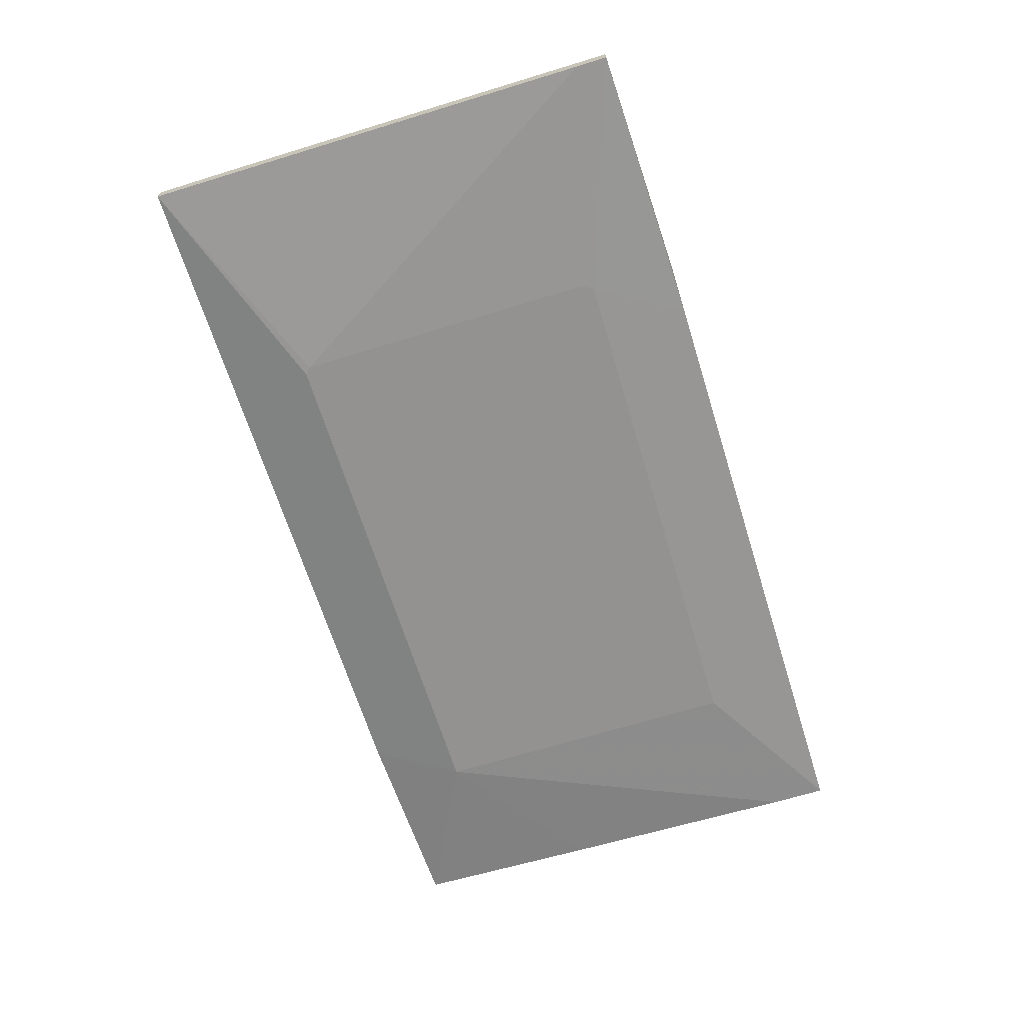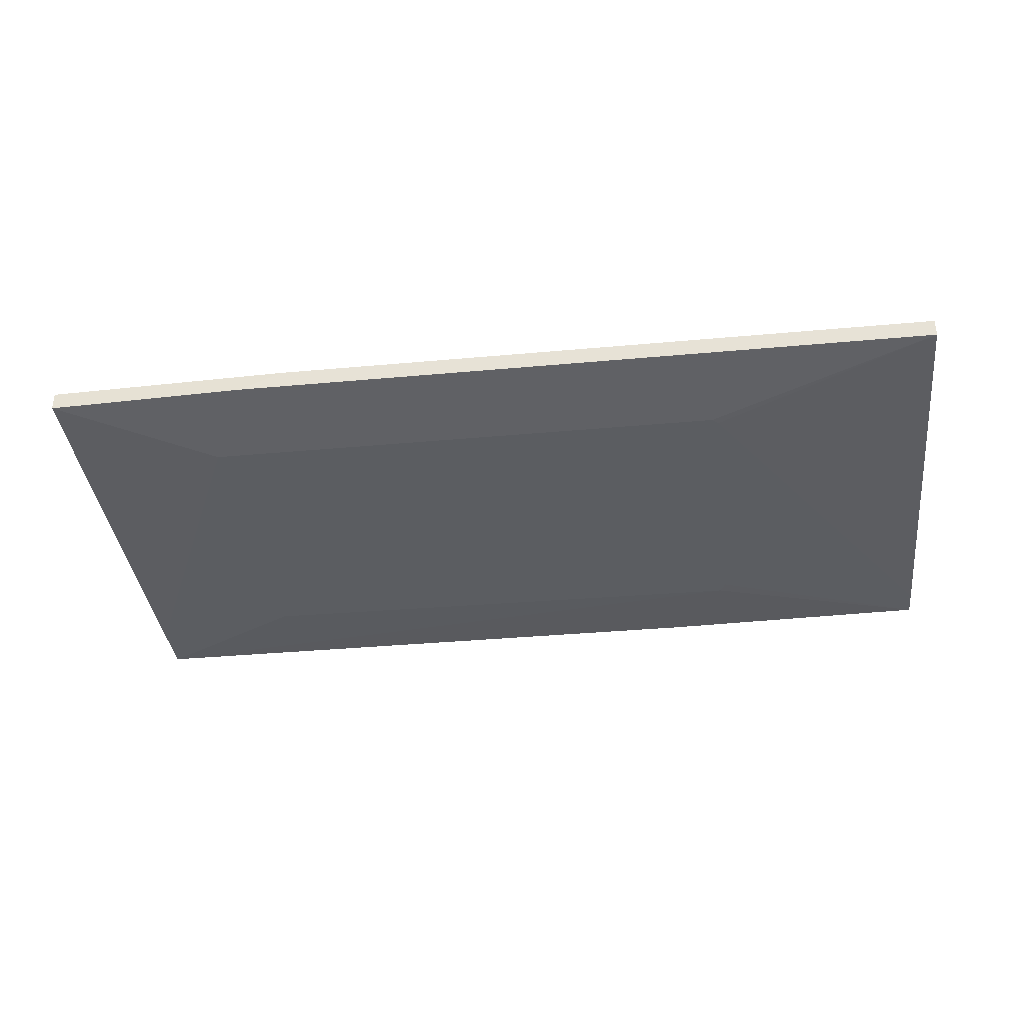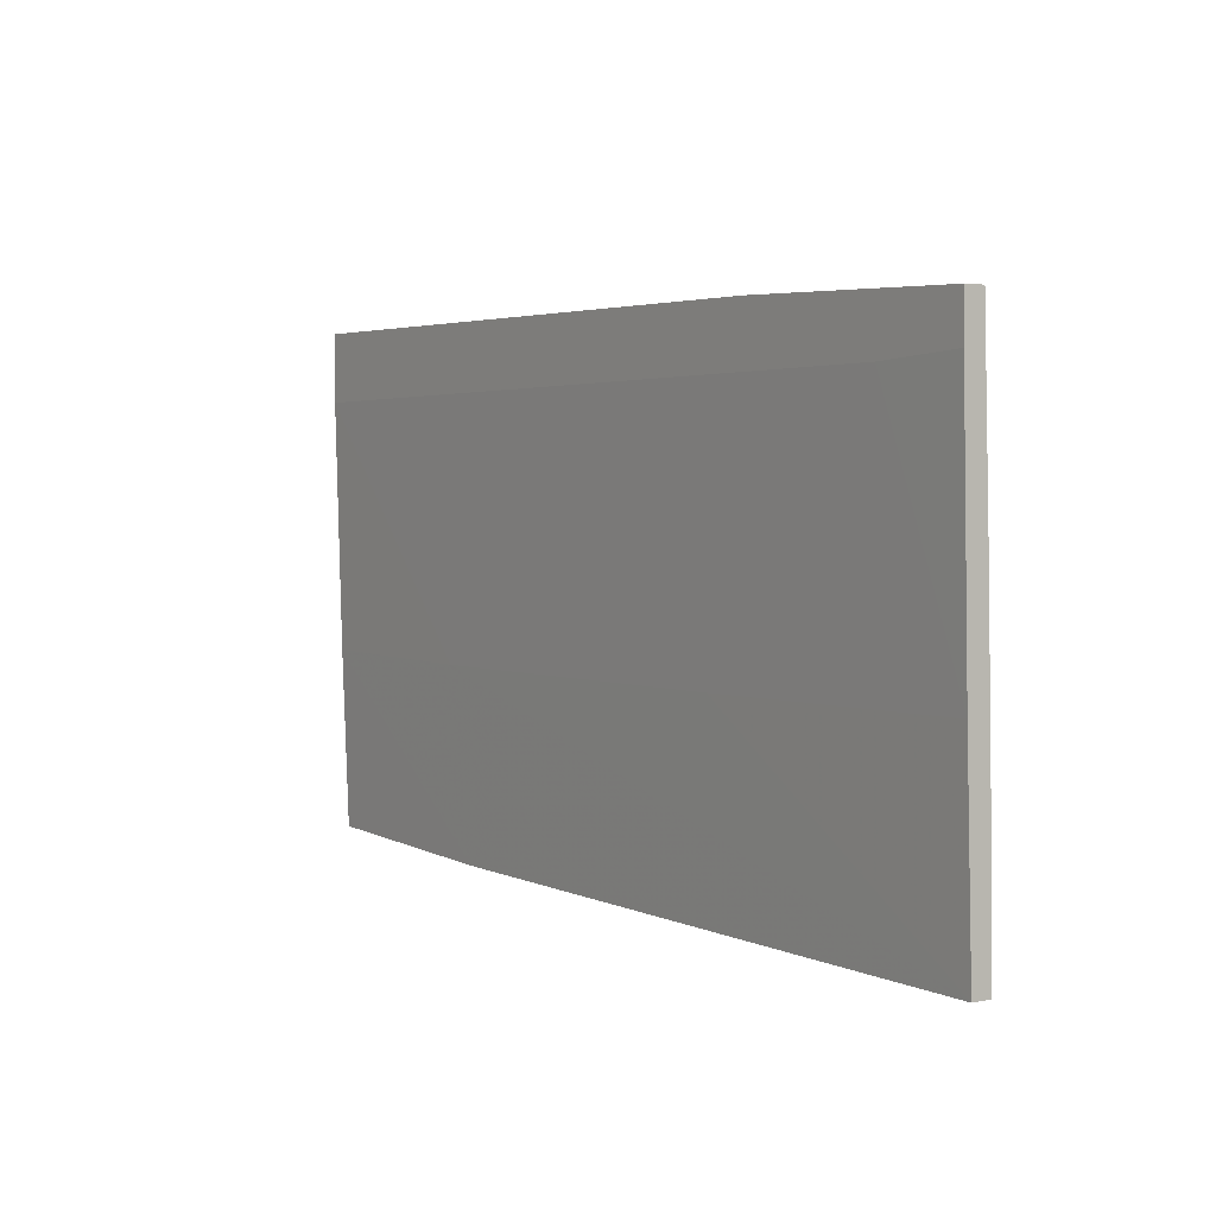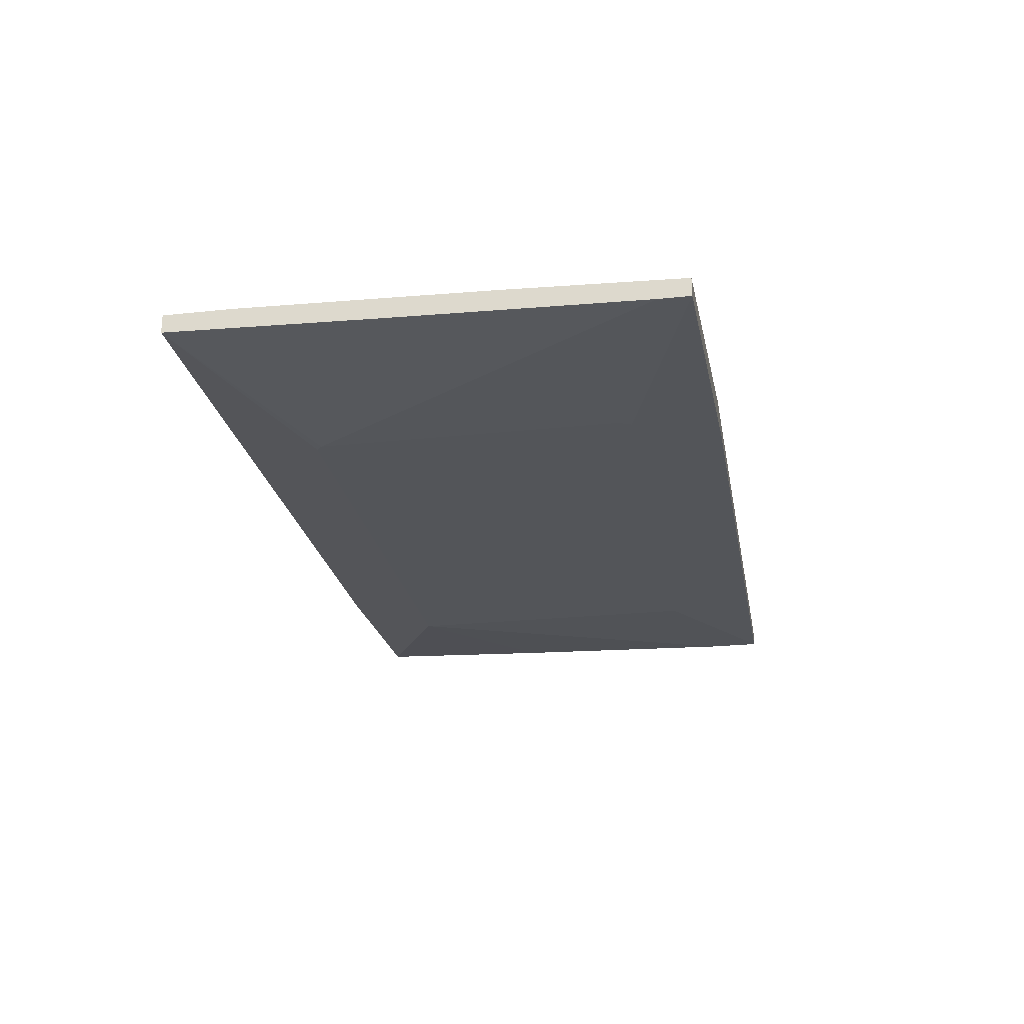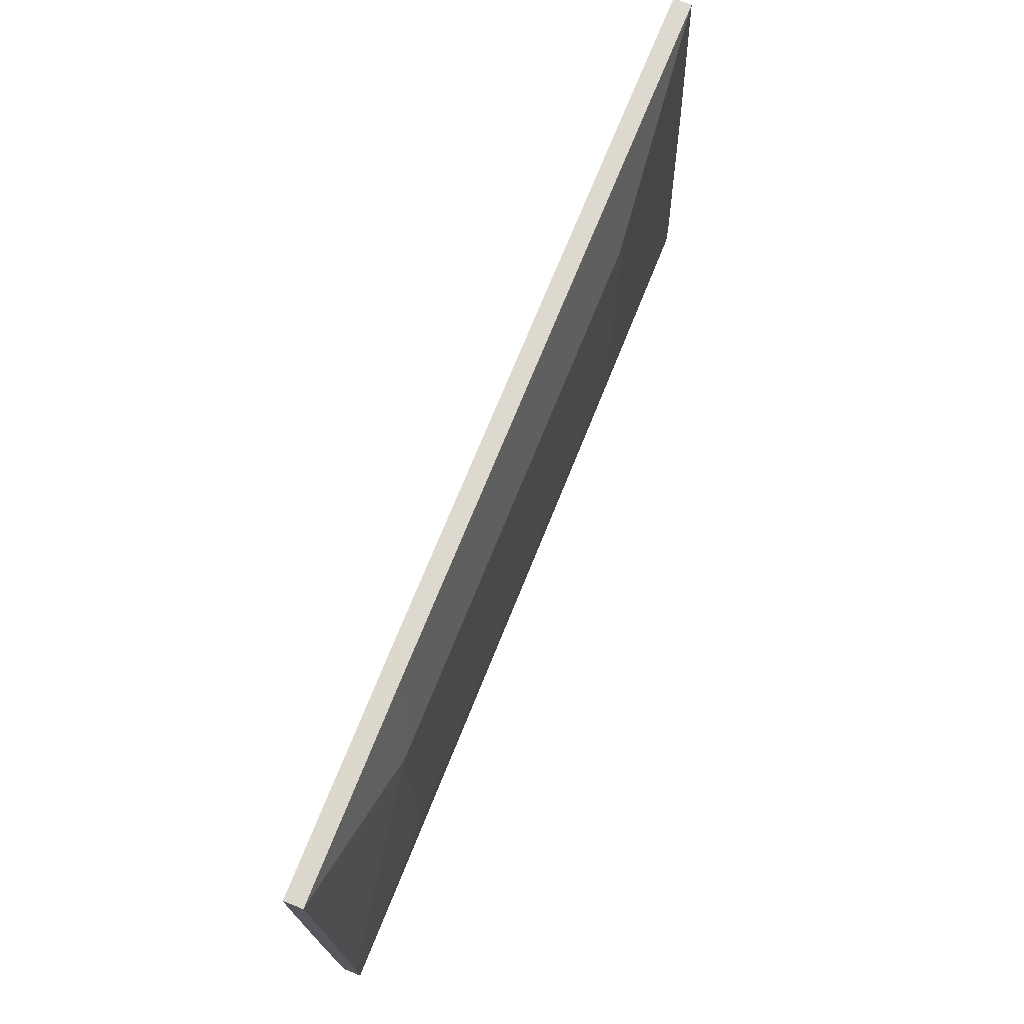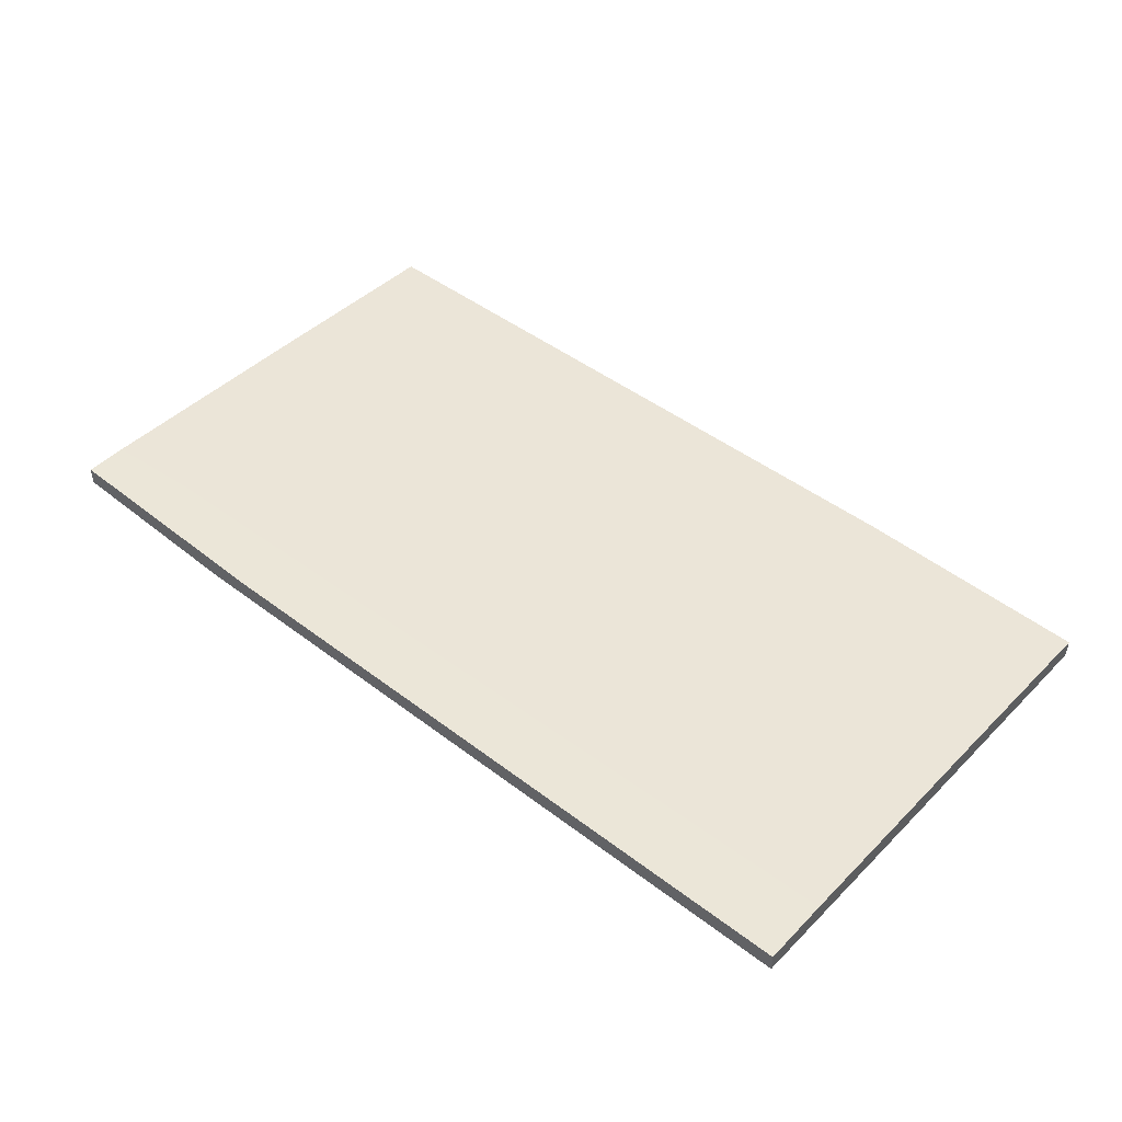
<metadata>
{"format":"obj","ext":"obj","renderer":"f3d","projection":"perspective","resolution":1024,"background":"white","views":[{"elev":-66.4,"azim":107.3,"up":"+Y"},{"elev":-35.9,"azim":6.9,"up":"+Y"},{"elev":3.5,"azim":-123.9,"up":"+Z"},{"elev":-24.1,"azim":100.1,"up":"+Y"},{"elev":71.4,"azim":-68.1,"up":"+Z"},{"elev":46.1,"azim":41.1,"up":"+Y"}]}
</metadata>
<code>
v -0.04109 0.01139 0.05747
v -0.05081 0.007228 0.05747
v 0.06019 0.003065 0.03665
v 0.06019 0.003065 -0.03274
v -0.0286 0.01 -0.01192
v 0.07684 0.01139 0.05747
v -0.06052 0.003065 0.03803
v -0.06052 0.003065 -0.03412
v -0.09661 0.01 -0.01053
v -0.09661 0.01139 0.04636
v -0.09661 0.01139 0.05607
v -0.09661 0.007228 0.05607
v -0.09661 0.004453 -0.05494
v -0.09661 0.004453 -0.04243
v -0.09661 0.005841 0.01306
v -0.09661 0.008614 -0.05494
v 0.1102 0.01 -0.01329
v 0.1102 0.01139 0.04219
v 0.1102 0.01139 0.05747
v 0.1102 0.007228 0.05747
v 0.1102 0.004453 -0.05354
v 0.1102 0.004453 -0.0466
v 0.1102 0.005841 0.01027
v 0.1102 0.008614 -0.05354
v 0.04632 0.004453 -0.05494
v 0.05602 0.008614 -0.05494
v 0.05879 0.003065 0.03803
v 0.05879 0.003065 -0.03551
v 0.06158 0.01 -0.01331
v -0.07578 0.01139 0.04496
f 9 30 5
f 10 13 12
f 13 10 16
f 21 24 20
f 13 8 7
f 8 27 7
f 27 20 7
f 10 6 18
f 20 24 18
f 8 13 28
f 27 8 28
f 6 10 11
f 10 12 11
f 16 10 9
f 20 6 2
f 12 7 2
f 7 20 2
f 11 12 2
f 6 20 19
f 18 6 19
f 20 18 19
f 24 21 26
f 13 16 26
f 16 29 26
f 12 13 14
f 13 7 14
f 21 20 23
f 18 24 17
f 29 18 17
f 24 26 17
f 26 29 17
f 28 13 25
f 21 28 25
f 13 26 25
f 26 21 25
f 6 11 1
f 2 6 1
f 11 2 1
f 7 12 15
f 12 14 15
f 14 7 15
f 21 23 22
f 22 23 3
f 20 27 3
f 27 28 3
f 23 20 3
f 21 22 3
f 10 18 30
f 18 29 30
f 9 10 30
f 28 21 4
f 3 28 4
f 21 3 4
f 29 16 5
f 16 9 5
f 30 29 5

</code>
